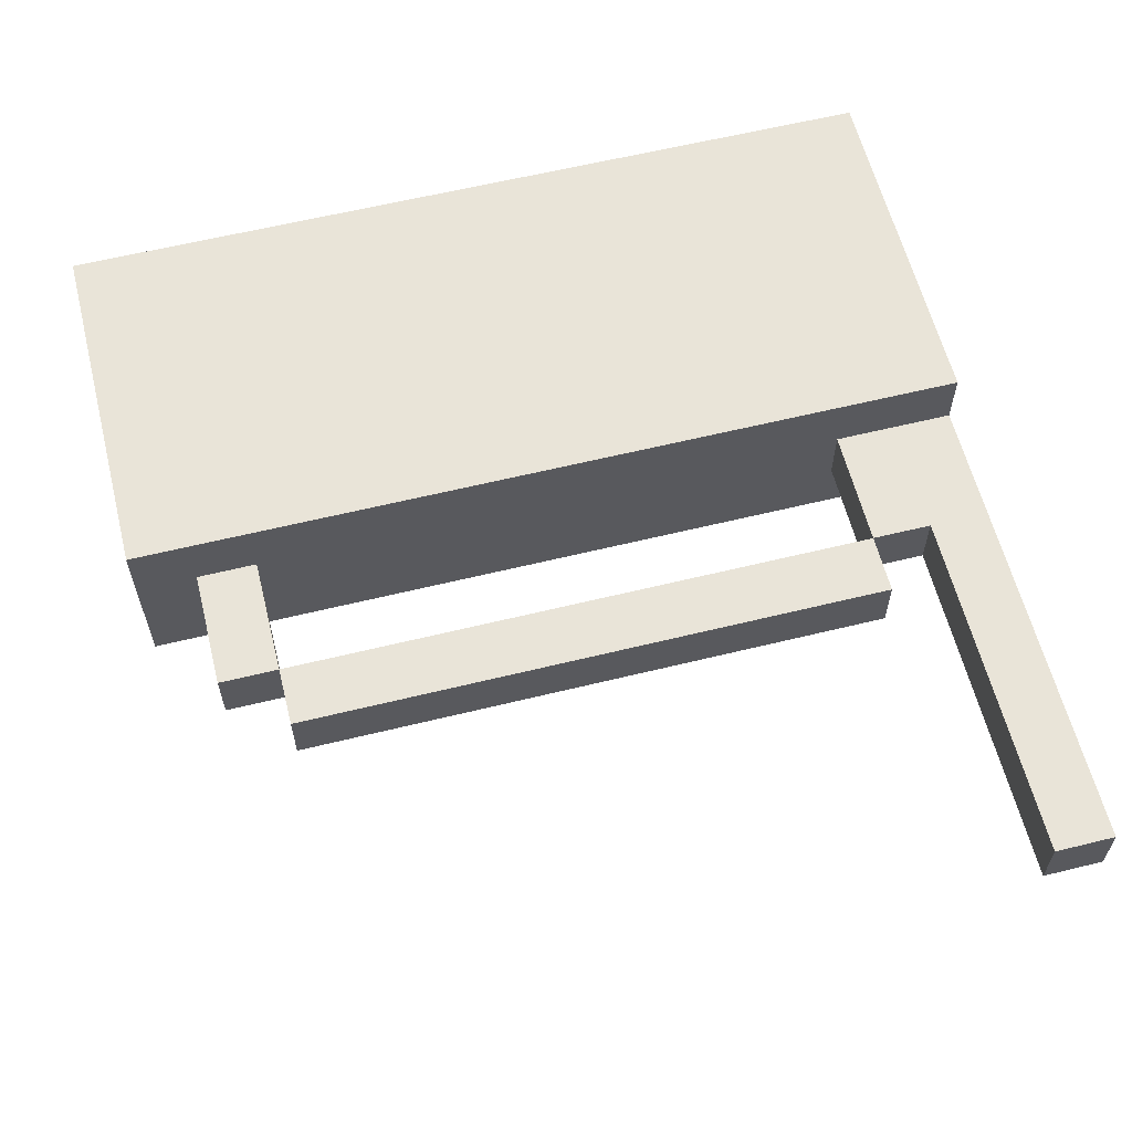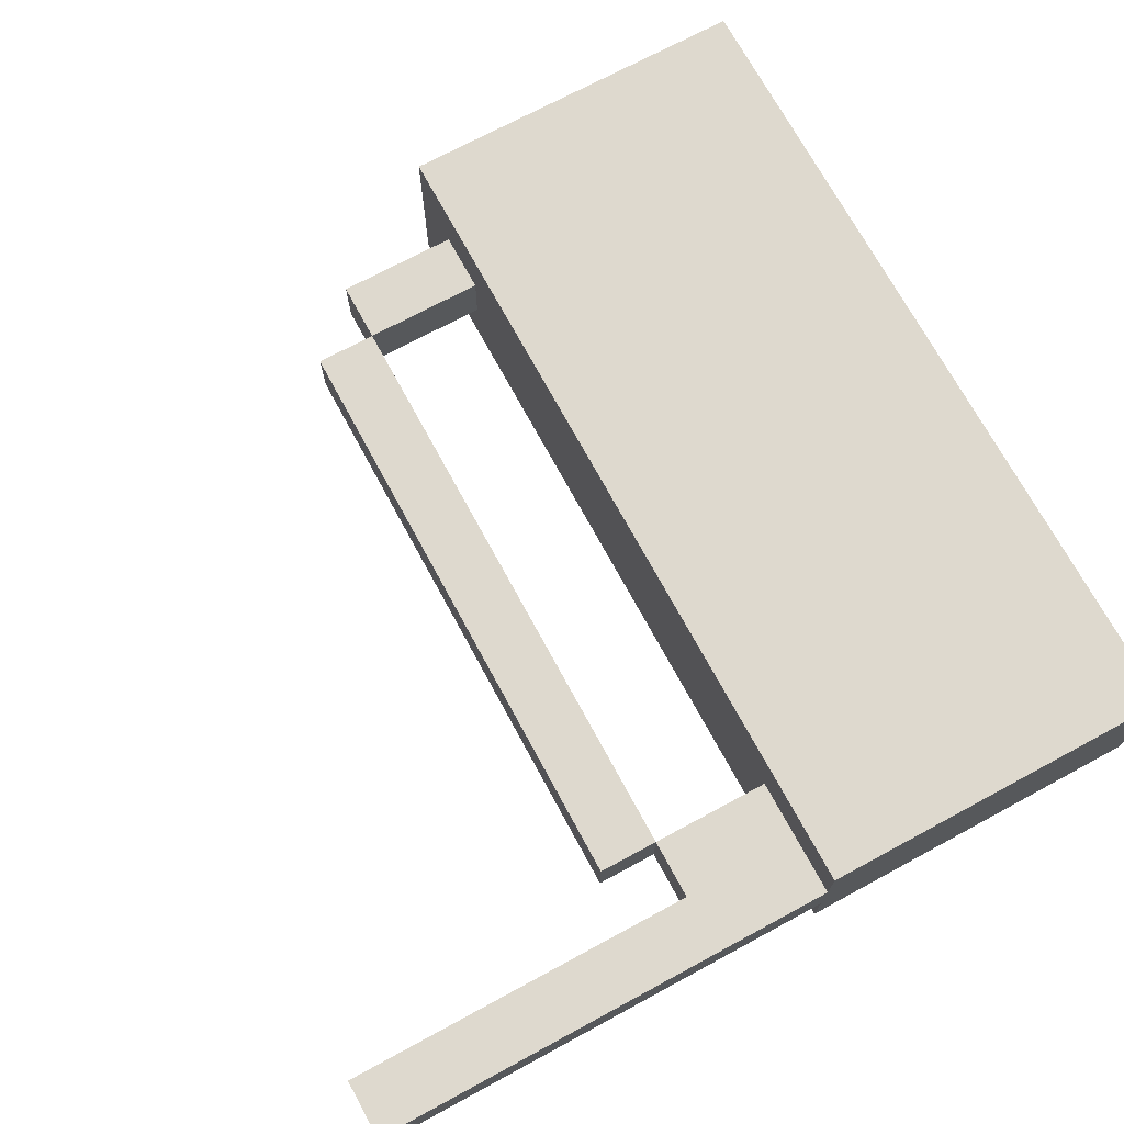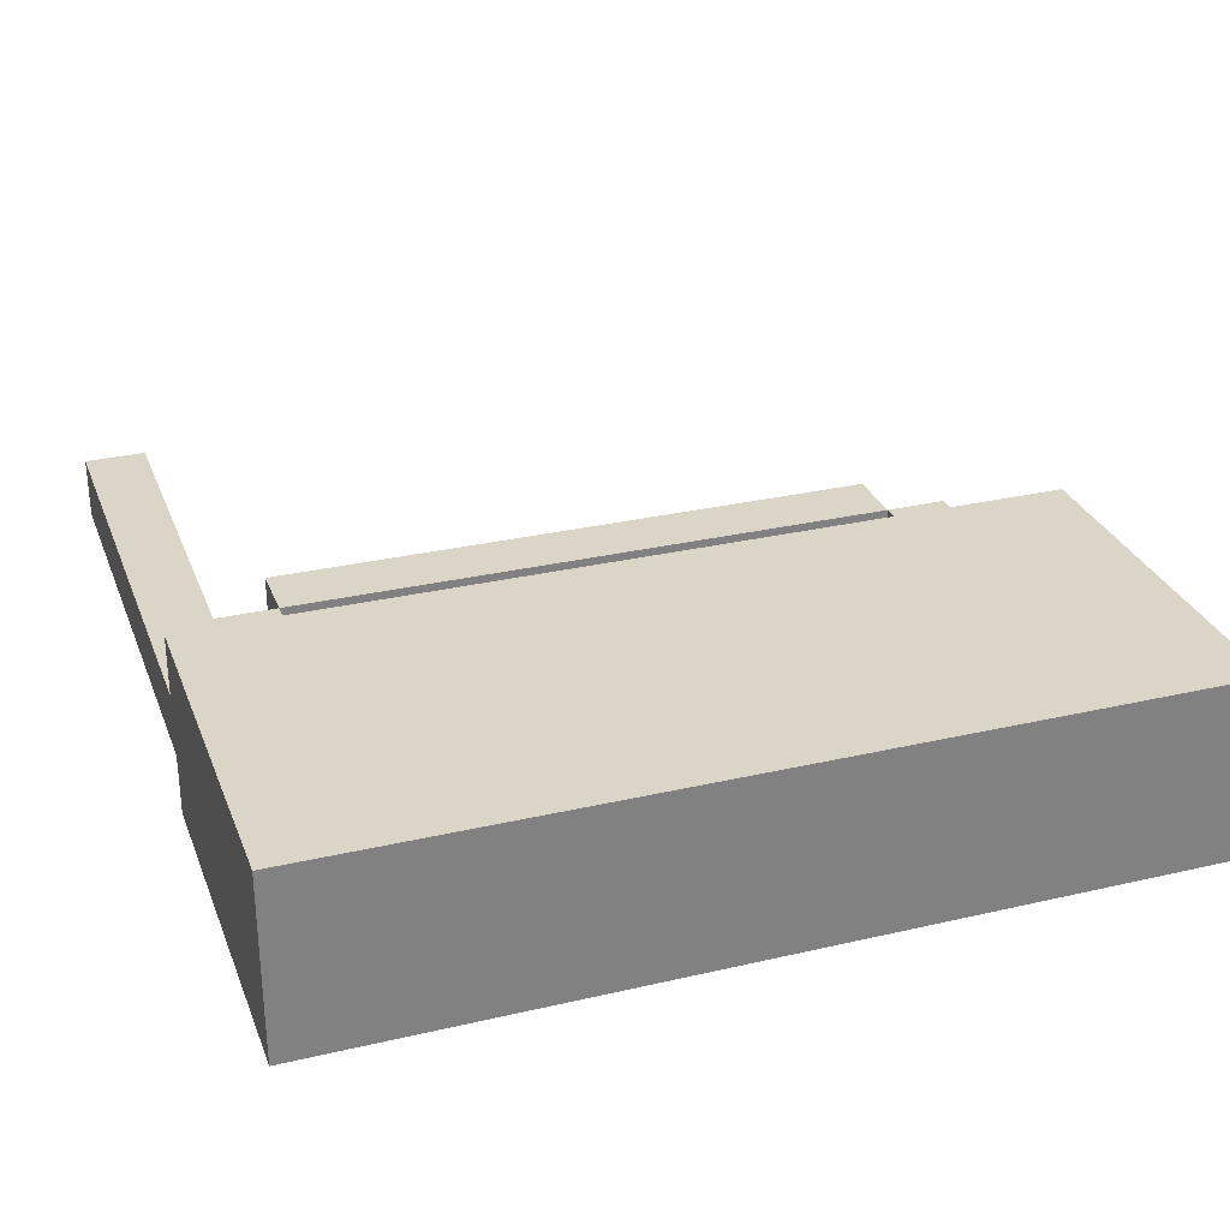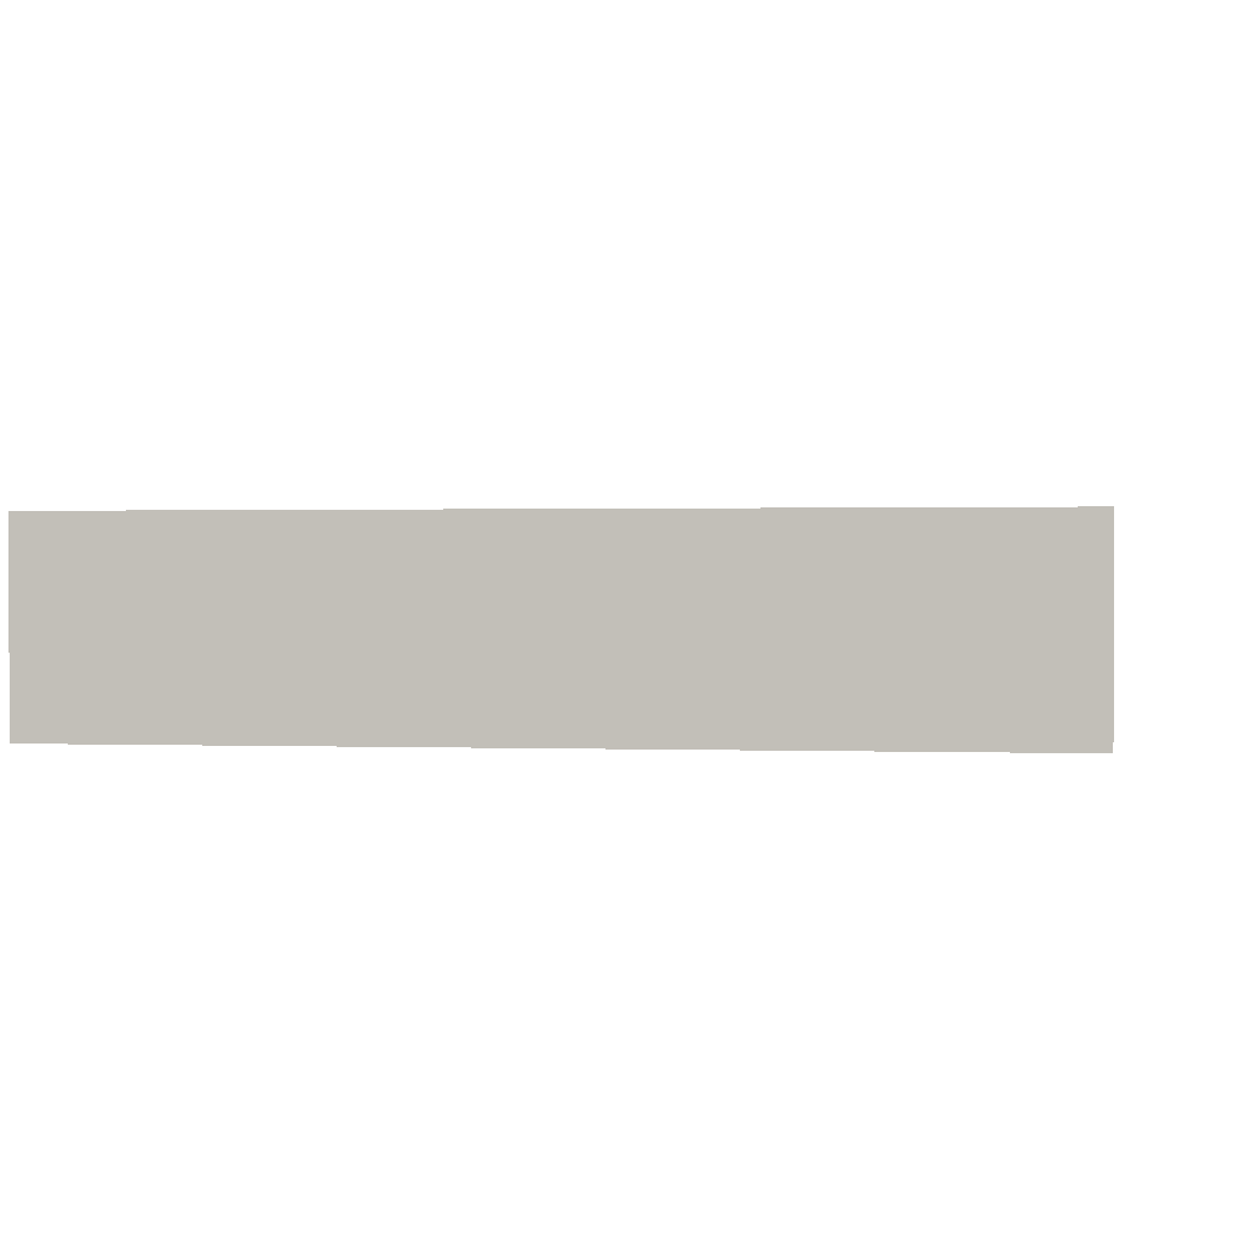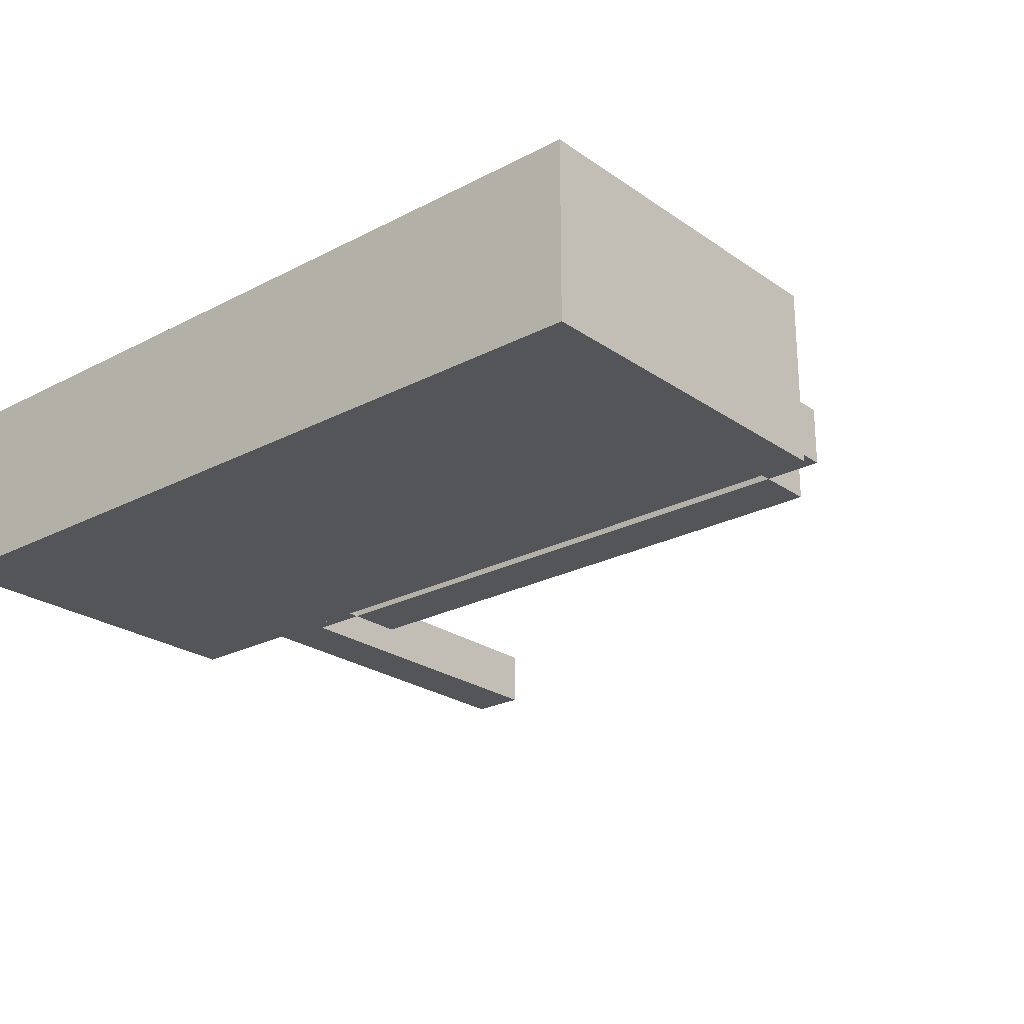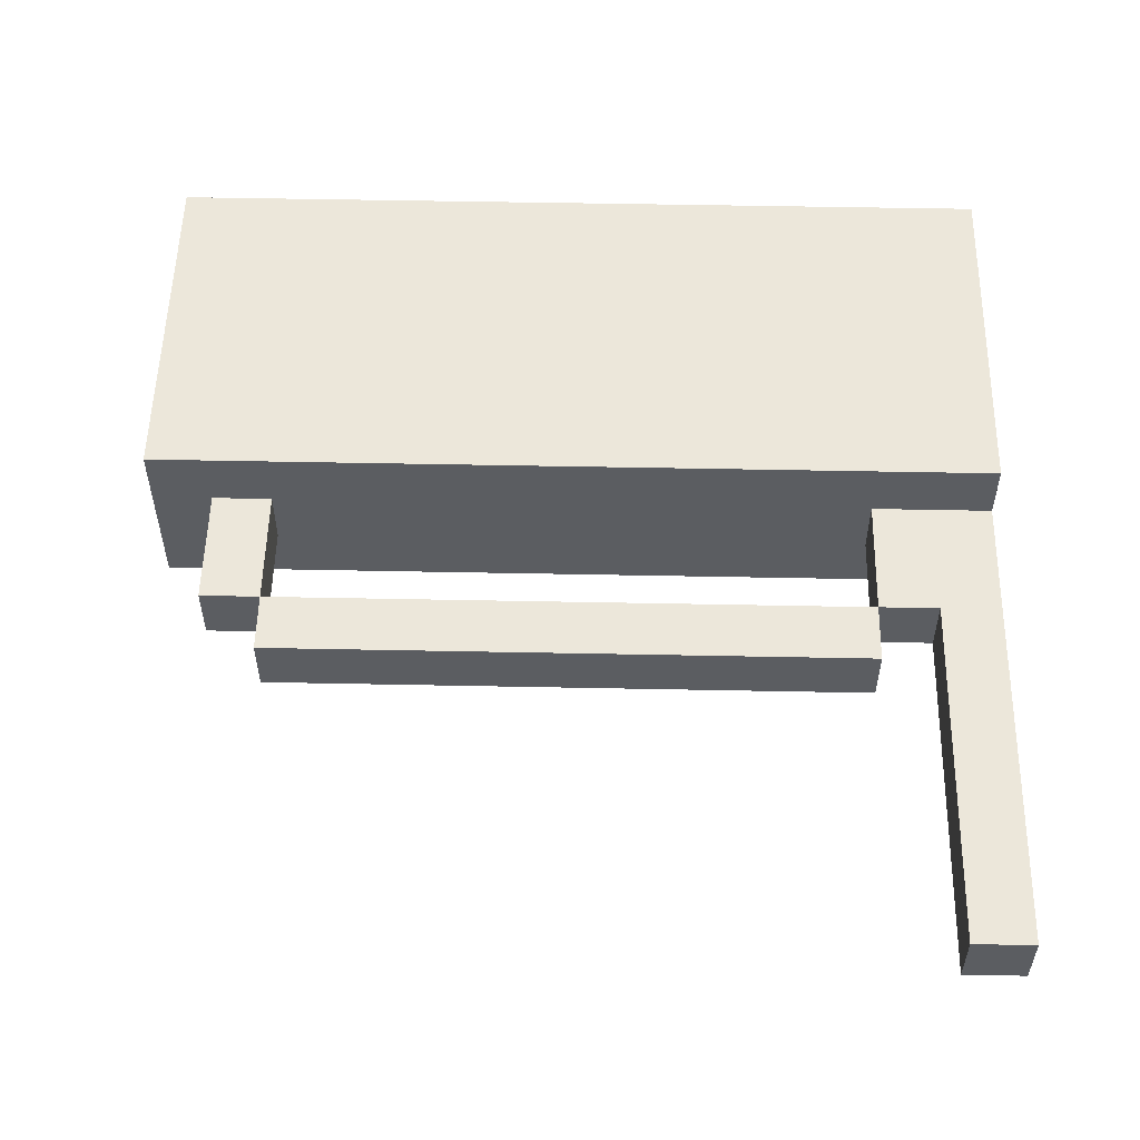
<metadata>
{"format":"obj","ext":"obj","renderer":"f3d","projection":"perspective","resolution":1024,"background":"white","views":[{"elev":60.6,"azim":165.9,"up":"+Z"},{"elev":71.6,"azim":-118.4,"up":"+Z"},{"elev":29.5,"azim":-18.9,"up":"+Z"},{"elev":0.9,"azim":7.7,"up":"+Z"},{"elev":-24.0,"azim":41.0,"up":"+Z"},{"elev":54.0,"azim":-178.8,"up":"+Z"}]}
</metadata>
<code>
o
v -0.5 0 -0.2
v -0.5 0 -0.5
v -0.5 0.6 -0.2
v -0.5 0.6 -0.3
v -0.5 0.6 -0.4
v -0.5 0.6 -0.5
v -0.5 1.4 -0.3
v -0.5 1.4 -0.4
v -0.3 0.8 -0.3
v -0.3 0.8 -0.4
v -0.3 0.9 -0.3
v -0.3 0.9 -0.4
v 0.7 0.6 -0.3
v 0.7 0.6 -0.4
v 0.7 0.8 -0.3
v 0.7 0.8 -0.4
v -0.4 0.8 -0.3
v -0.4 0.8 -0.4
v -0.4 1.4 -0.3
v -0.4 1.4 -0.4
v -0.3 0.6 -0.3
v -0.3 0.6 -0.4
v -0.3 0.8 -0.3
v -0.3 0.8 -0.4
v 0.7 0.8 -0.3
v 0.7 0.8 -0.4
v 0.7 0.9 -0.3
v 0.7 0.9 -0.4
v 0.8 0.6 -0.3
v 0.8 0.6 -0.4
v 0.8 0.8 -0.3
v 0.8 0.8 -0.4
v 0.9 0 -0.2
v 0.9 0 -0.5
v 0.9 0.6 -0.2
v 0.9 0.6 -0.5
v -0.5 0 -0.2
v -0.5 0.6 -0.2
v -0.4 0.2 -0.2
v -0.4 0.4 -0.2
v -0.3 0.1 -0.2
v -0.3 0.2 -0.2
v -0.3 0.4 -0.2
v -0.3 0.5 -0.2
v -0.1 0.1 -0.2
v -0.1 0.2 -0.2
v -0.1 0.4 -0.2
v -0.1 0.5 -0.2
v 0 0.2 -0.2
v 0 0.4 -0.2
v 0.1 0.2 -0.2
v 0.1 0.4 -0.2
v 0.1 0.5 -0.2
v 0.3 0.2 -0.2
v 0.3 0.4 -0.2
v 0.3 0.5 -0.2
v 0.4 0.2 -0.2
v 0.4 0.4 -0.2
v 0.5 0.1 -0.2
v 0.5 0.2 -0.2
v 0.5 0.4 -0.2
v 0.5 0.5 -0.2
v 0.7 0.1 -0.2
v 0.7 0.2 -0.2
v 0.7 0.4 -0.2
v 0.7 0.5 -0.2
v 0.8 0.2 -0.2
v 0.8 0.4 -0.2
v 0.9 0 -0.2
v 0.9 0.6 -0.2
v -0.5 0.6 -0.3
v -0.5 1.4 -0.3
v -0.4 0.6 -0.3
v -0.4 0.8 -0.3
v -0.4 1.4 -0.3
v -0.3 0.6 -0.3
v -0.3 0.8 -0.3
v -0.3 0.9 -0.3
v 0.7 0.6 -0.3
v 0.7 0.8 -0.3
v 0.7 0.9 -0.3
v 0.8 0.6 -0.3
v 0.8 0.8 -0.3
v -0.5 0.6 -0.4
v -0.5 1.4 -0.4
v -0.4 0.6 -0.4
v -0.4 0.8 -0.4
v -0.4 1.4 -0.4
v -0.3 0.6 -0.4
v -0.3 0.8 -0.4
v -0.3 0.9 -0.4
v 0.7 0.6 -0.4
v 0.7 0.8 -0.4
v 0.7 0.9 -0.4
v 0.8 0.6 -0.4
v 0.8 0.8 -0.4
v -0.5 0 -0.5
v -0.5 0.6 -0.5
v -0.4 0.1 -0.5
v -0.4 0.5 -0.5
v -0.3 0.2 -0.5
v -0.3 0.4 -0.5
v 0.1 0 -0.5
v 0.1 0.1 -0.5
v 0.1 0.2 -0.5
v 0.3 0 -0.5
v 0.3 0.1 -0.5
v 0.3 0.2 -0.5
v 0.7 0.2 -0.5
v 0.7 0.4 -0.5
v 0.8 0.1 -0.5
v 0.8 0.5 -0.5
v 0.9 0 -0.5
v 0.9 0.6 -0.5
v -0.5 0 -0.2
v 0.9 0 -0.2
v 0.1 0 -0.4
v 0.3 0 -0.4
v -0.5 0 -0.5
v 0.1 0 -0.5
v 0.3 0 -0.5
v 0.9 0 -0.5
v -0.3 0.8 -0.3
v 0.7 0.8 -0.3
v -0.3 0.8 -0.4
v 0.7 0.8 -0.4
v -0.5 0.6 -0.2
v 0.9 0.6 -0.2
v -0.5 0.6 -0.3
v -0.4 0.6 -0.3
v -0.3 0.6 -0.3
v 0.7 0.6 -0.3
v 0.8 0.6 -0.3
v -0.5 0.6 -0.4
v -0.4 0.6 -0.4
v -0.3 0.6 -0.4
v 0.7 0.6 -0.4
v 0.8 0.6 -0.4
v -0.5 0.6 -0.5
v 0.9 0.6 -0.5
v -0.4 0.8 -0.3
v -0.3 0.8 -0.3
v 0.7 0.8 -0.3
v 0.8 0.8 -0.3
v -0.4 0.8 -0.4
v -0.3 0.8 -0.4
v 0.7 0.8 -0.4
v 0.8 0.8 -0.4
v -0.3 0.9 -0.3
v 0.7 0.9 -0.3
v -0.3 0.9 -0.4
v 0.7 0.9 -0.4
v -0.5 1.4 -0.3
v -0.4 1.4 -0.3
v -0.5 1.4 -0.4
v -0.4 1.4 -0.4
f 3 2 1
f 4 2 3
f 5 2 4
f 6 2 5
f 7 5 4
f 8 5 7
f 11 10 9
f 12 10 11
f 15 14 13
f 16 14 15
f 17 18 19
f 19 18 20
f 21 22 23
f 23 22 24
f 25 26 27
f 27 26 28
f 29 30 31
f 31 30 32
f 33 34 35
f 35 34 36
f 39 38 37
f 40 38 39
f 41 39 37
f 42 40 39
f 42 39 41
f 43 38 40
f 43 40 42
f 44 38 43
f 45 42 41
f 45 41 37
f 46 43 42
f 46 42 45
f 47 44 43
f 47 43 46
f 48 38 44
f 48 44 47
f 49 47 46
f 49 46 45
f 50 48 47
f 50 47 49
f 51 49 45
f 51 50 49
f 52 48 50
f 52 50 51
f 53 38 48
f 53 48 52
f 54 52 51
f 54 51 45
f 55 53 52
f 55 52 54
f 56 38 53
f 56 53 55
f 57 55 54
f 57 54 45
f 57 56 55
f 58 56 57
f 59 45 37
f 59 57 45
f 60 58 57
f 60 57 59
f 61 56 58
f 61 58 60
f 62 38 56
f 62 56 61
f 63 60 59
f 63 59 37
f 64 61 60
f 64 60 63
f 65 62 61
f 65 61 64
f 66 38 62
f 66 62 65
f 67 65 64
f 67 64 63
f 68 66 65
f 68 65 67
f 69 63 37
f 69 67 63
f 69 68 67
f 70 66 68
f 70 68 69
f 70 38 66
f 73 72 71
f 74 72 73
f 75 72 74
f 76 74 73
f 77 74 76
f 80 78 77
f 81 78 80
f 82 80 79
f 83 80 82
f 84 85 86
f 86 85 87
f 87 85 88
f 86 87 89
f 89 87 90
f 90 91 93
f 93 91 94
f 92 93 95
f 95 93 96
f 97 98 99
f 99 98 100
f 99 100 101
f 101 100 102
f 97 99 103
f 99 101 104
f 103 99 104
f 101 102 105
f 104 101 105
f 103 104 106
f 104 105 107
f 106 104 107
f 105 102 108
f 107 105 108
f 107 108 109
f 108 102 109
f 102 100 110
f 109 102 110
f 107 109 111
f 106 107 111
f 109 110 111
f 110 100 112
f 111 110 112
f 100 98 112
f 106 111 113
f 111 112 113
f 112 98 114
f 113 112 114
f 117 116 115
f 118 116 117
f 119 117 115
f 120 118 117
f 120 117 119
f 121 116 118
f 121 118 120
f 122 116 121
f 125 124 123
f 126 124 125
f 127 128 129
f 129 128 130
f 130 128 131
f 131 128 132
f 132 128 133
f 131 132 136
f 136 132 137
f 133 128 138
f 136 137 139
f 137 138 139
f 134 135 139
f 135 136 139
f 138 128 140
f 139 138 140
f 141 142 145
f 145 142 146
f 143 144 147
f 147 144 148
f 149 150 151
f 151 150 152
f 153 154 155
f 155 154 156

</code>
